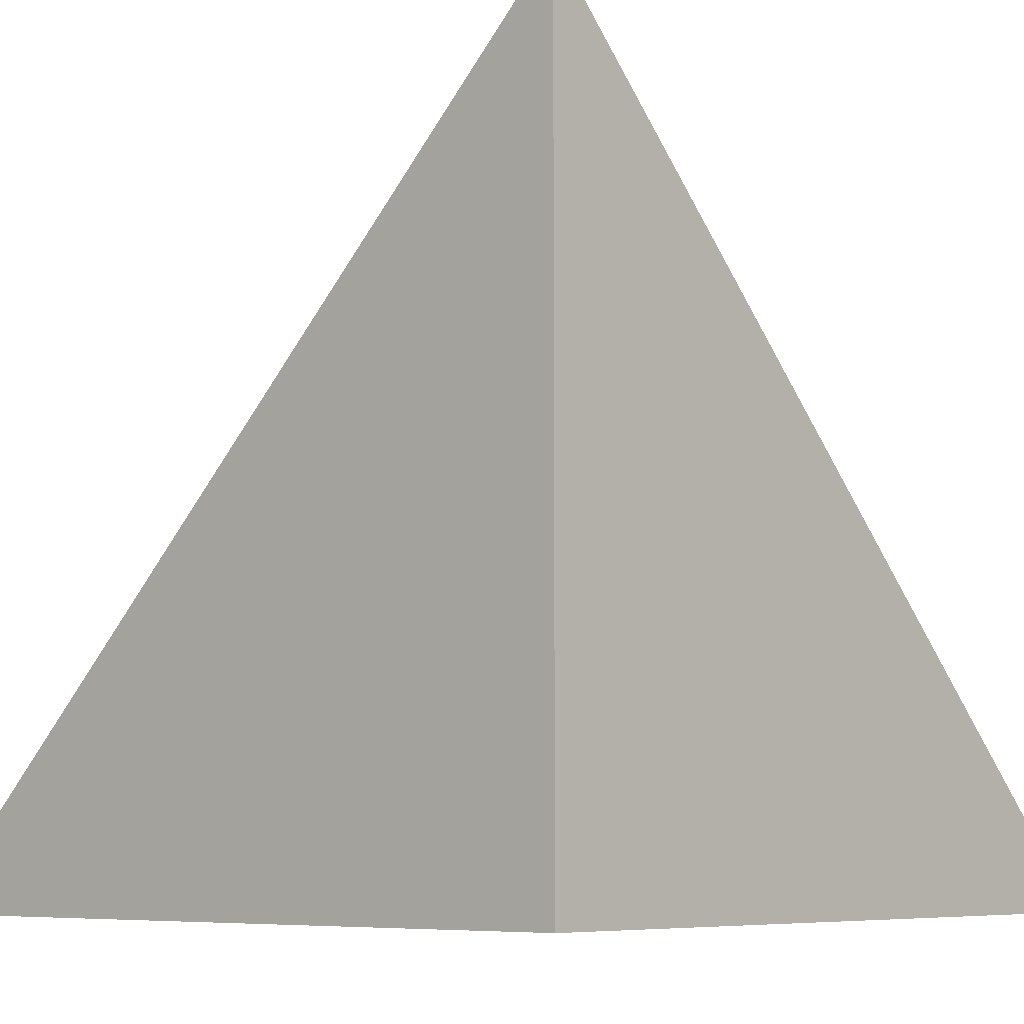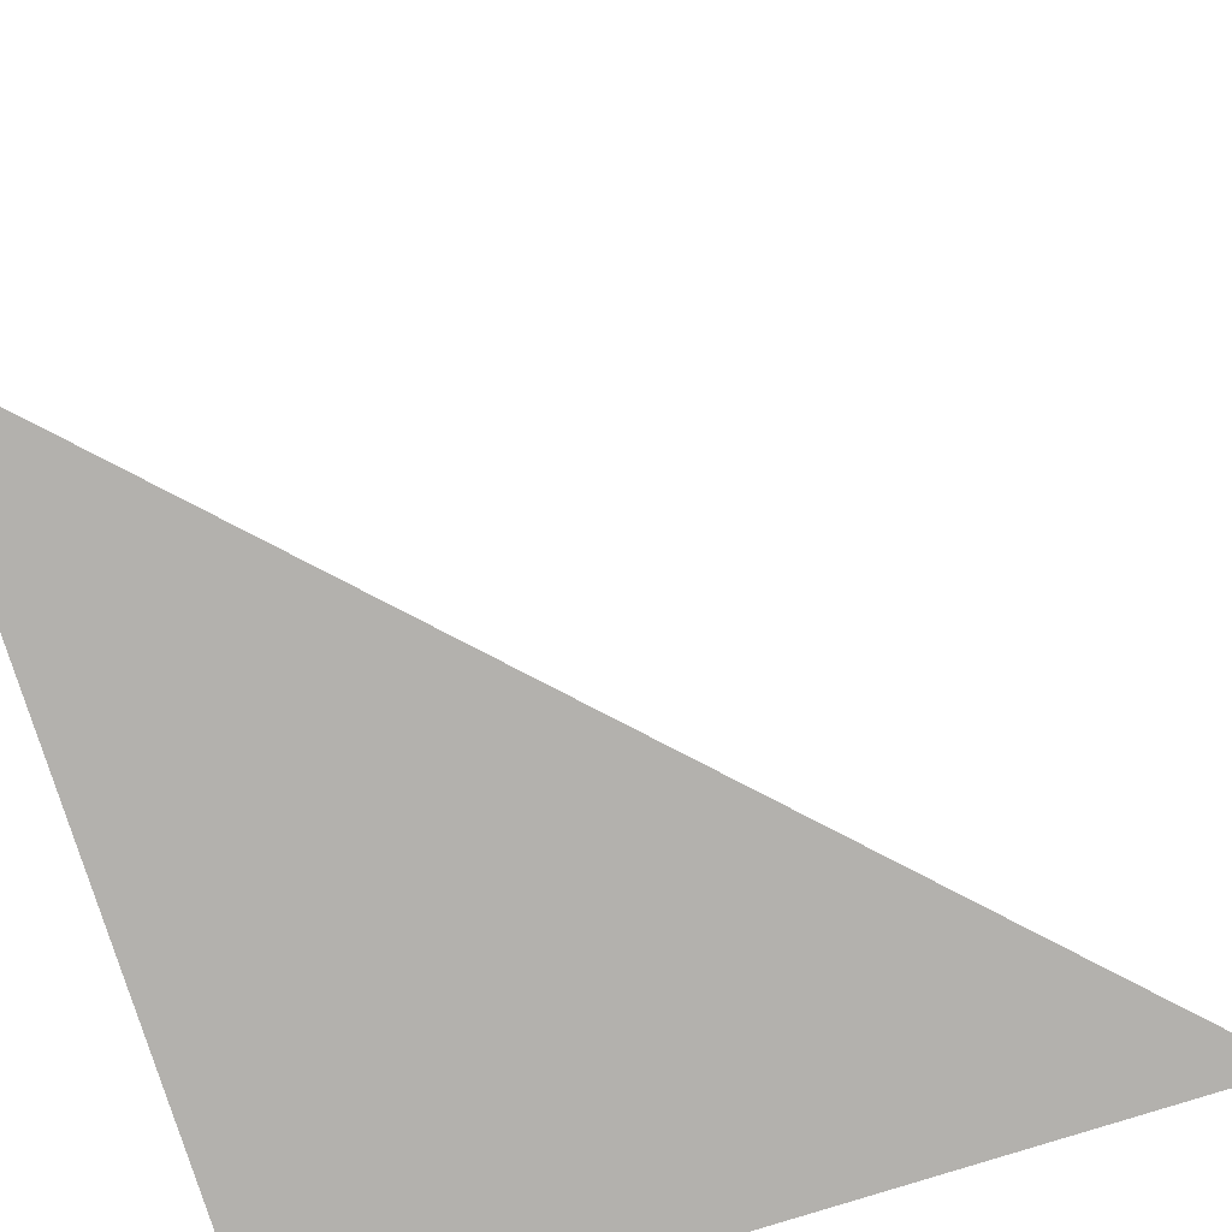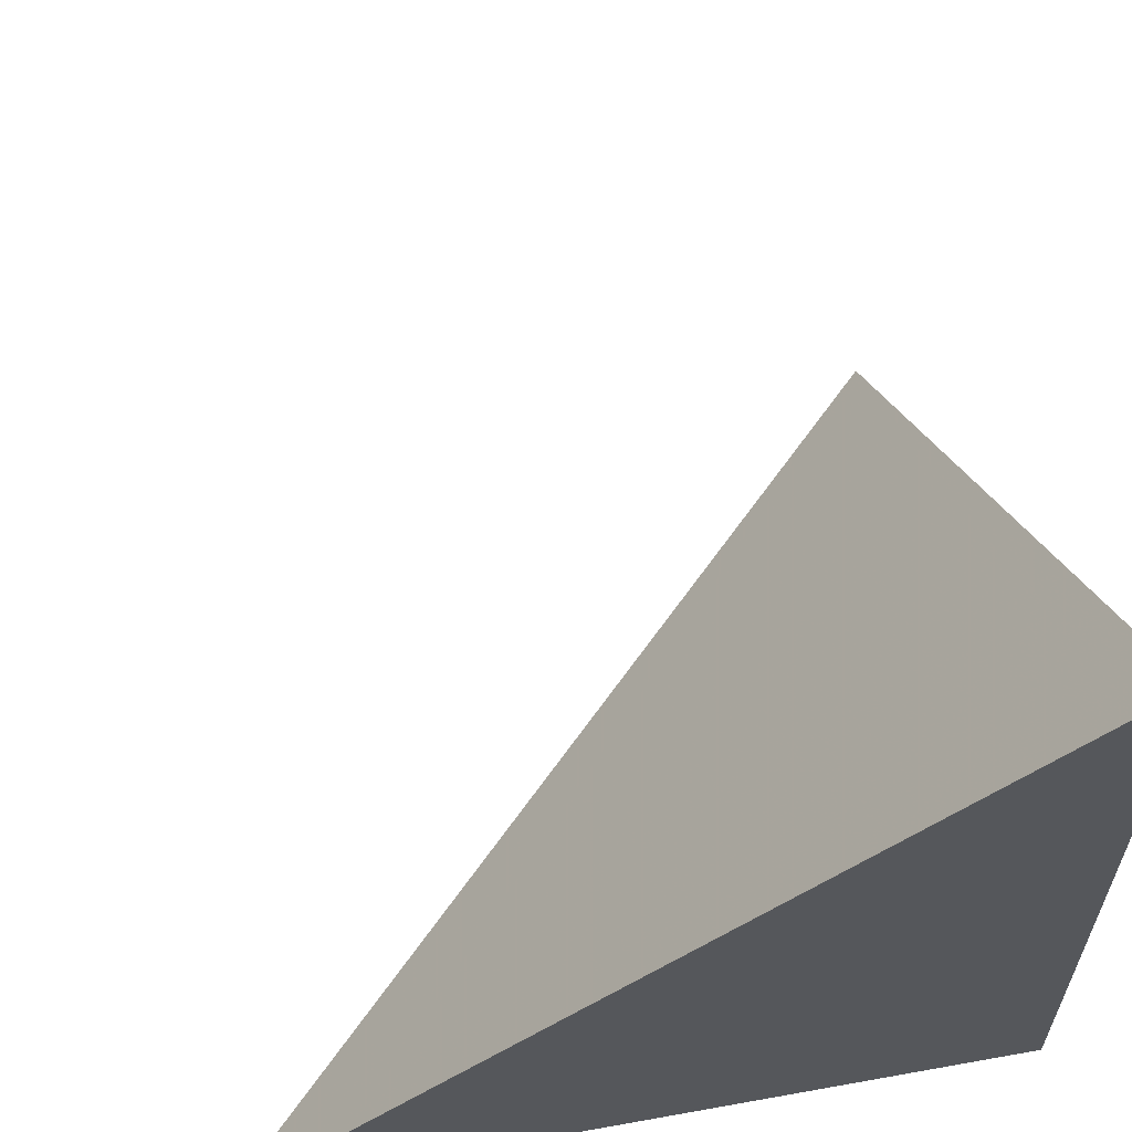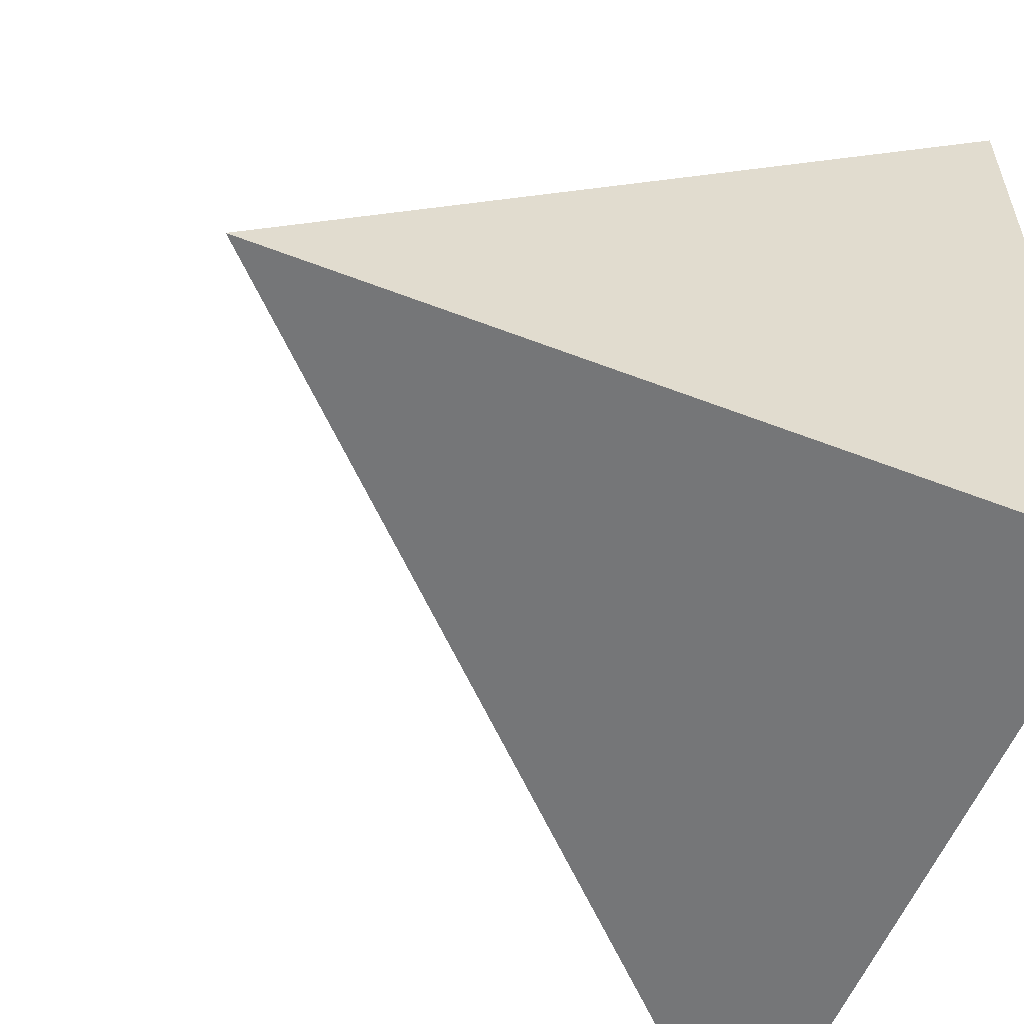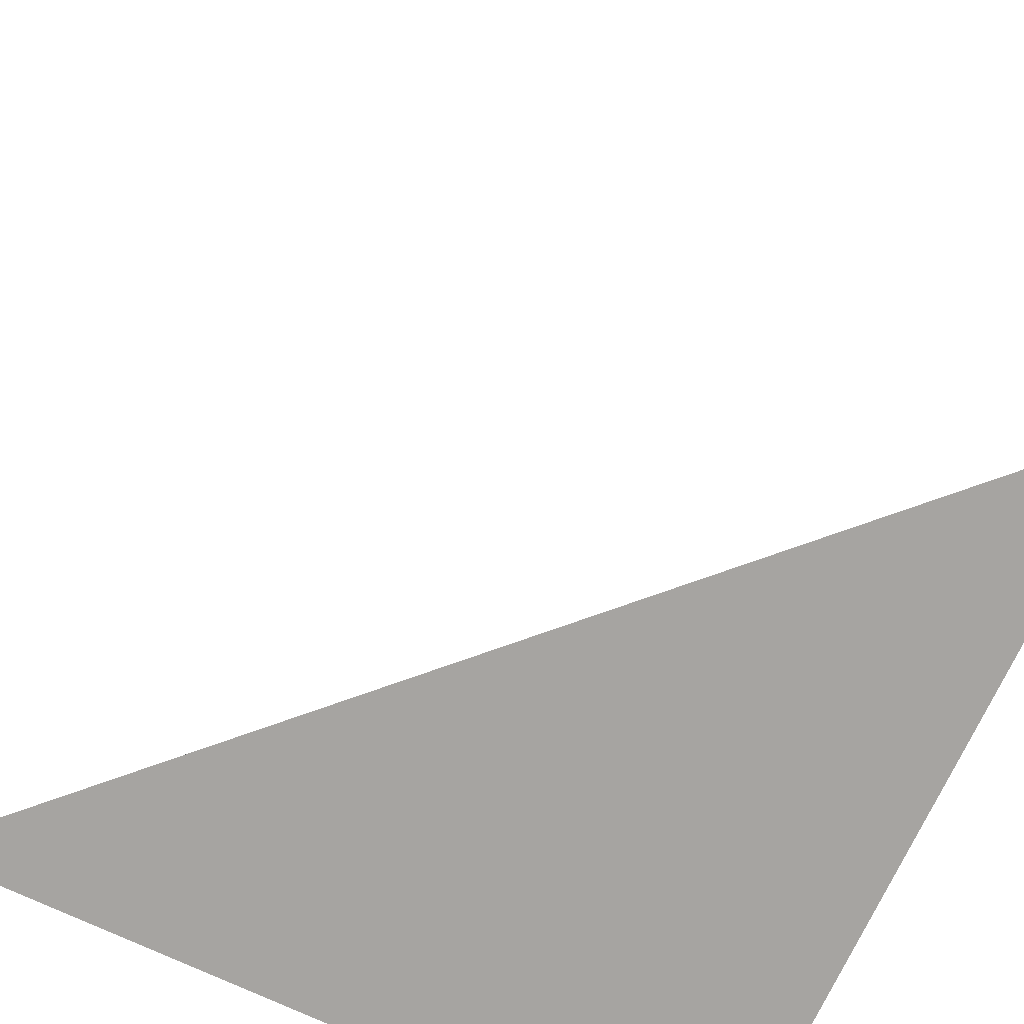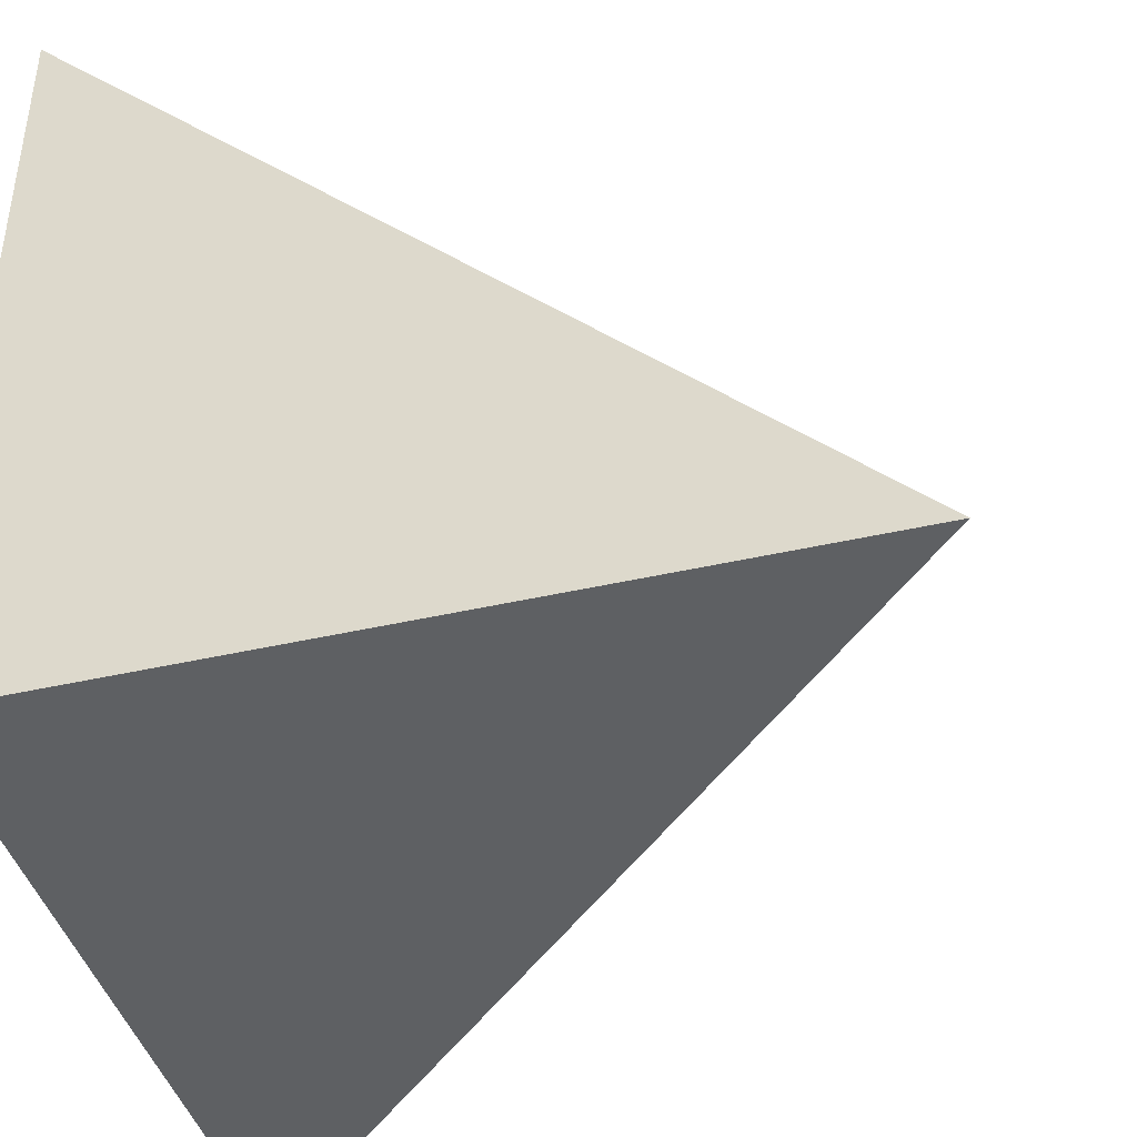
<metadata>
{"format":"obj","ext":"obj","renderer":"f3d","projection":"perspective","resolution":1024,"background":"white","views":[{"elev":-7.0,"azim":-48.4,"up":"+Z"},{"elev":-79.3,"azim":17.5,"up":"+Y"},{"elev":61.3,"azim":-100.4,"up":"+Z"},{"elev":-56.8,"azim":-111.9,"up":"+Z"},{"elev":-73.5,"azim":154.8,"up":"+Z"},{"elev":-42.3,"azim":-74.6,"up":"+Y"}]}
</metadata>
<code>
v  1  0.9913  1
v  2  0.9913  1
v  1  1.991  1
v  1  0.9913  2
f 1 3 2
f 1 4 3
f 1 2 4
f 2 3 4

</code>
